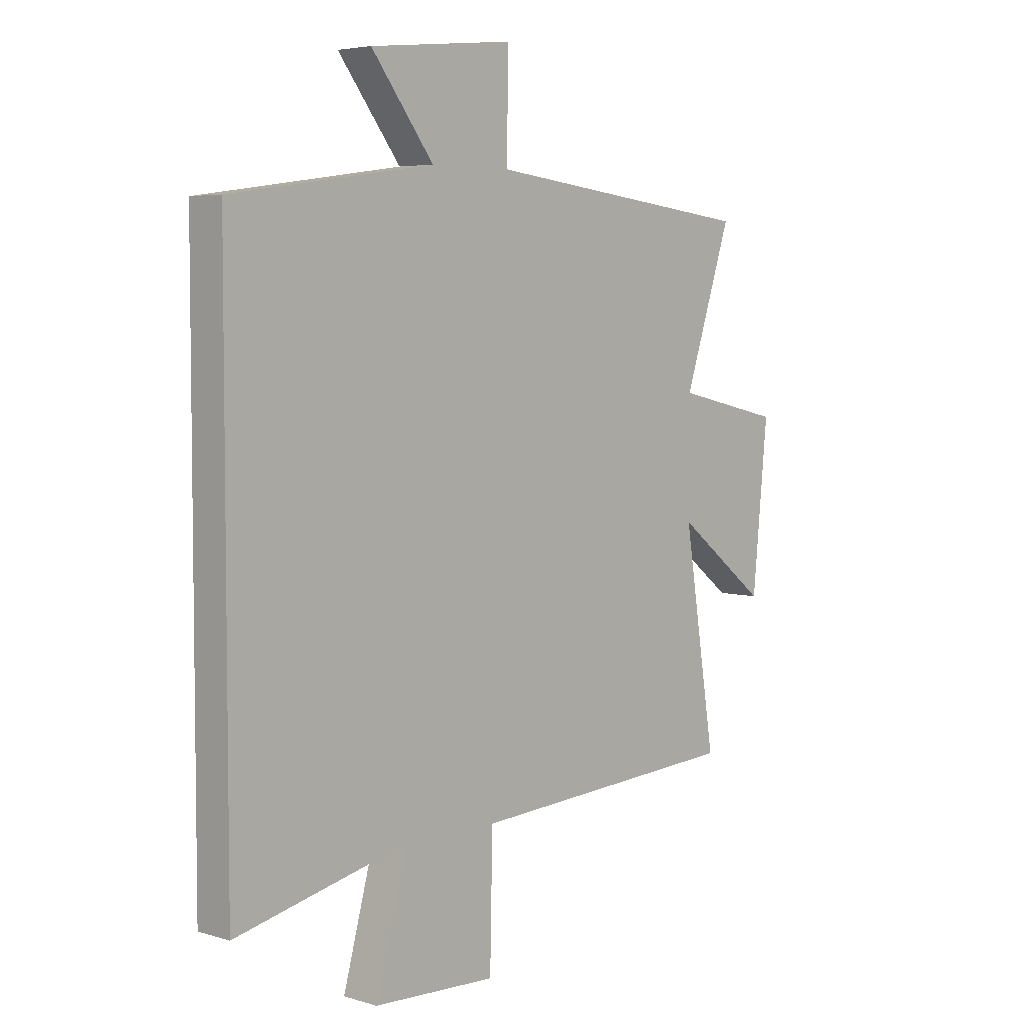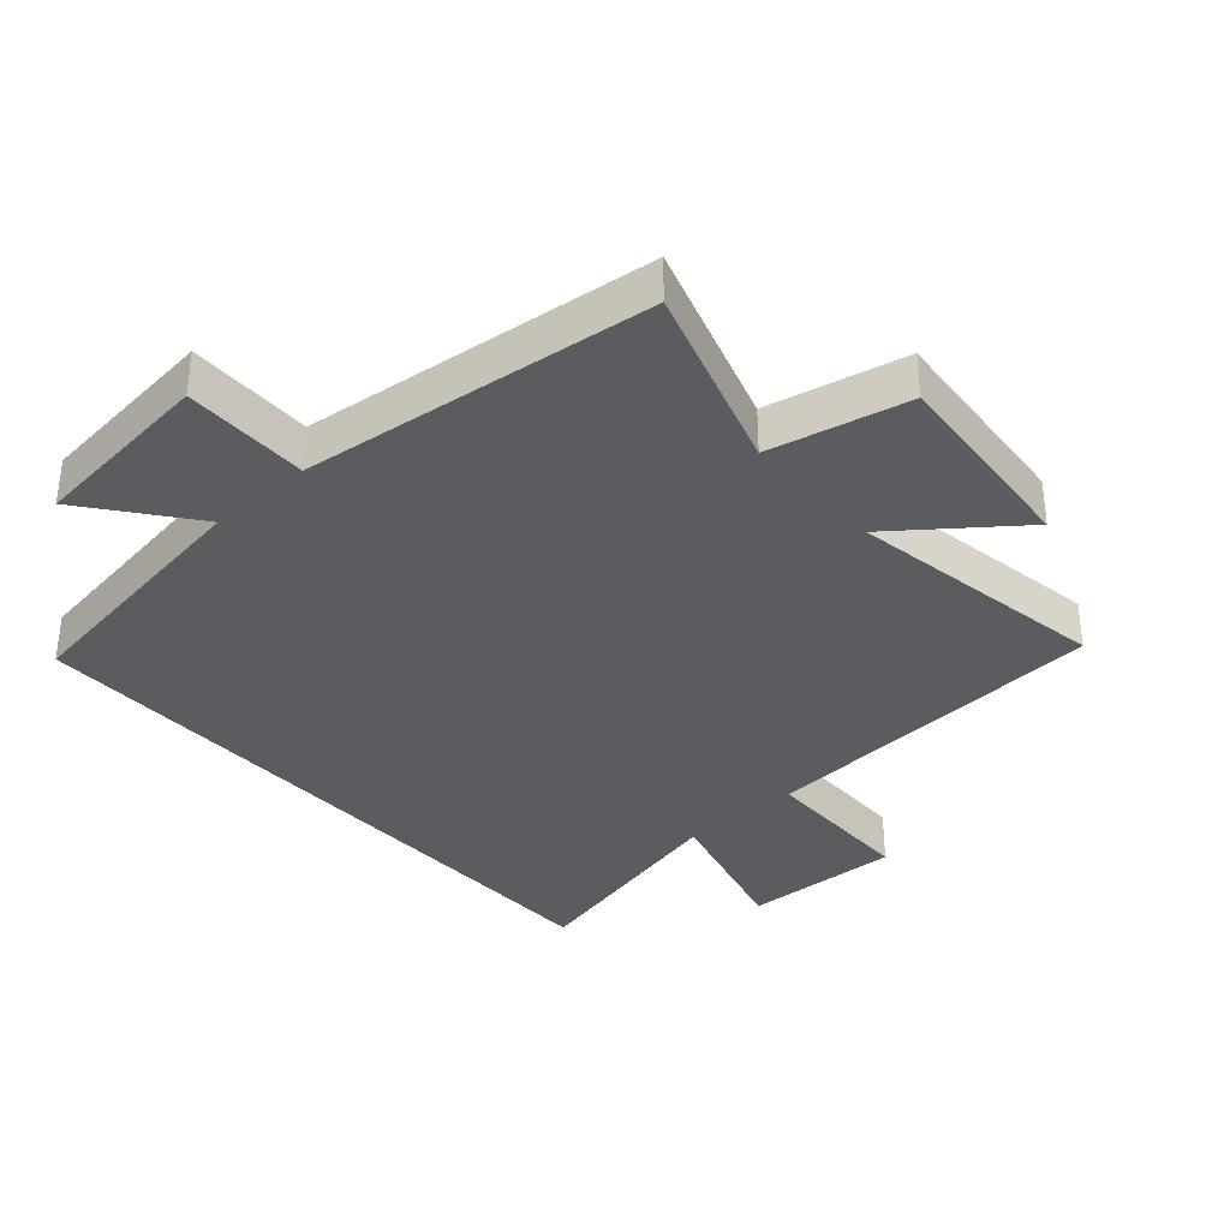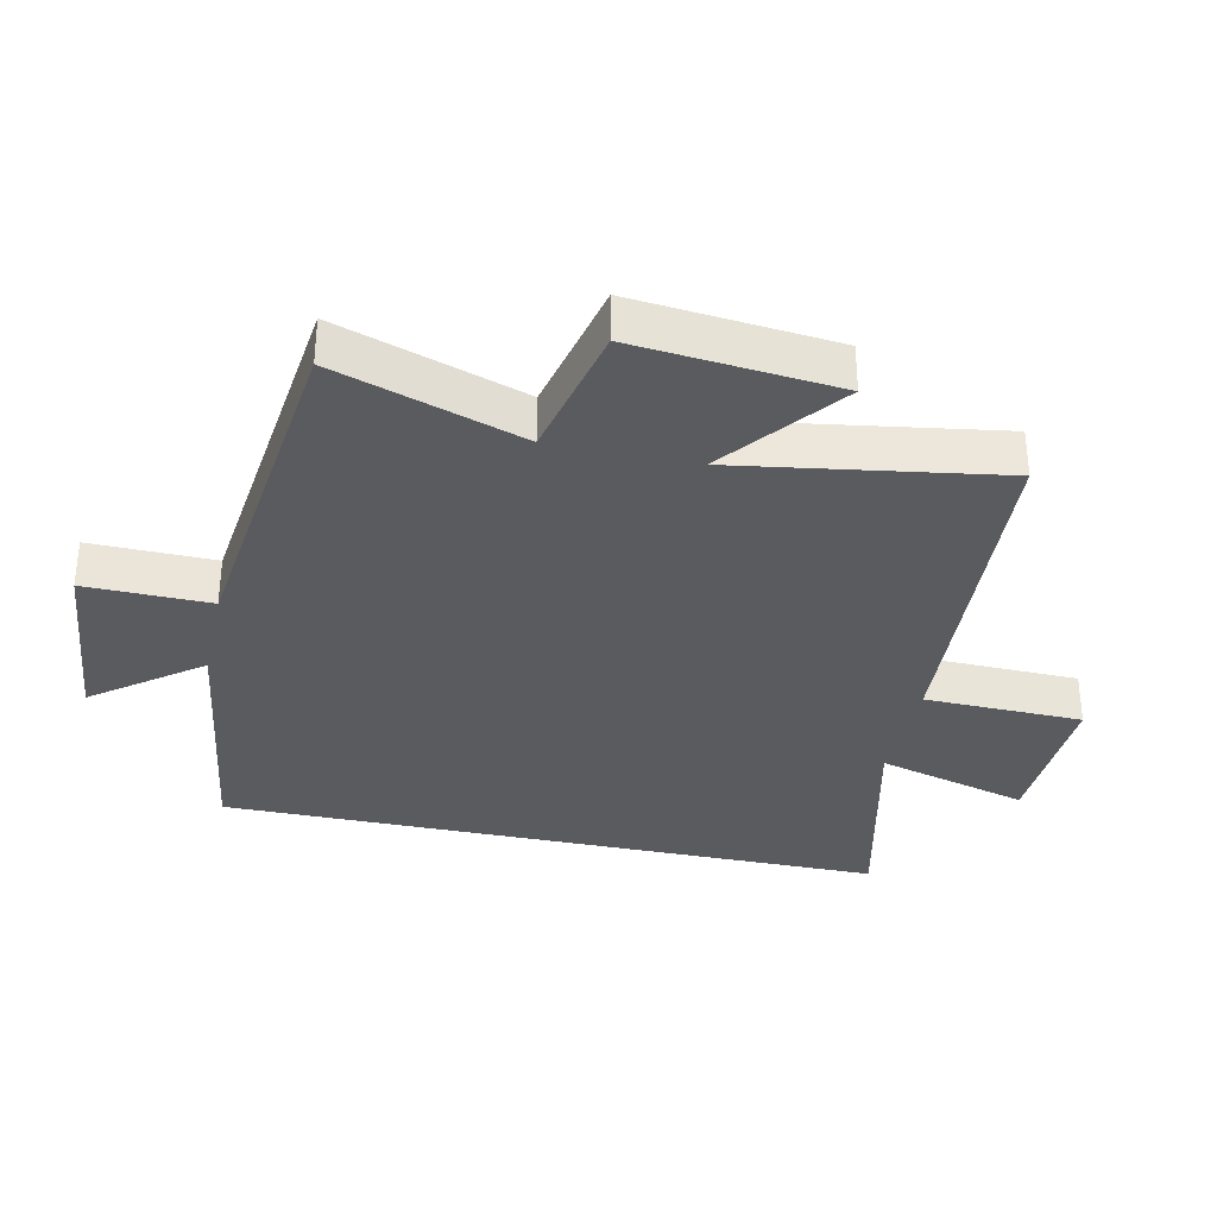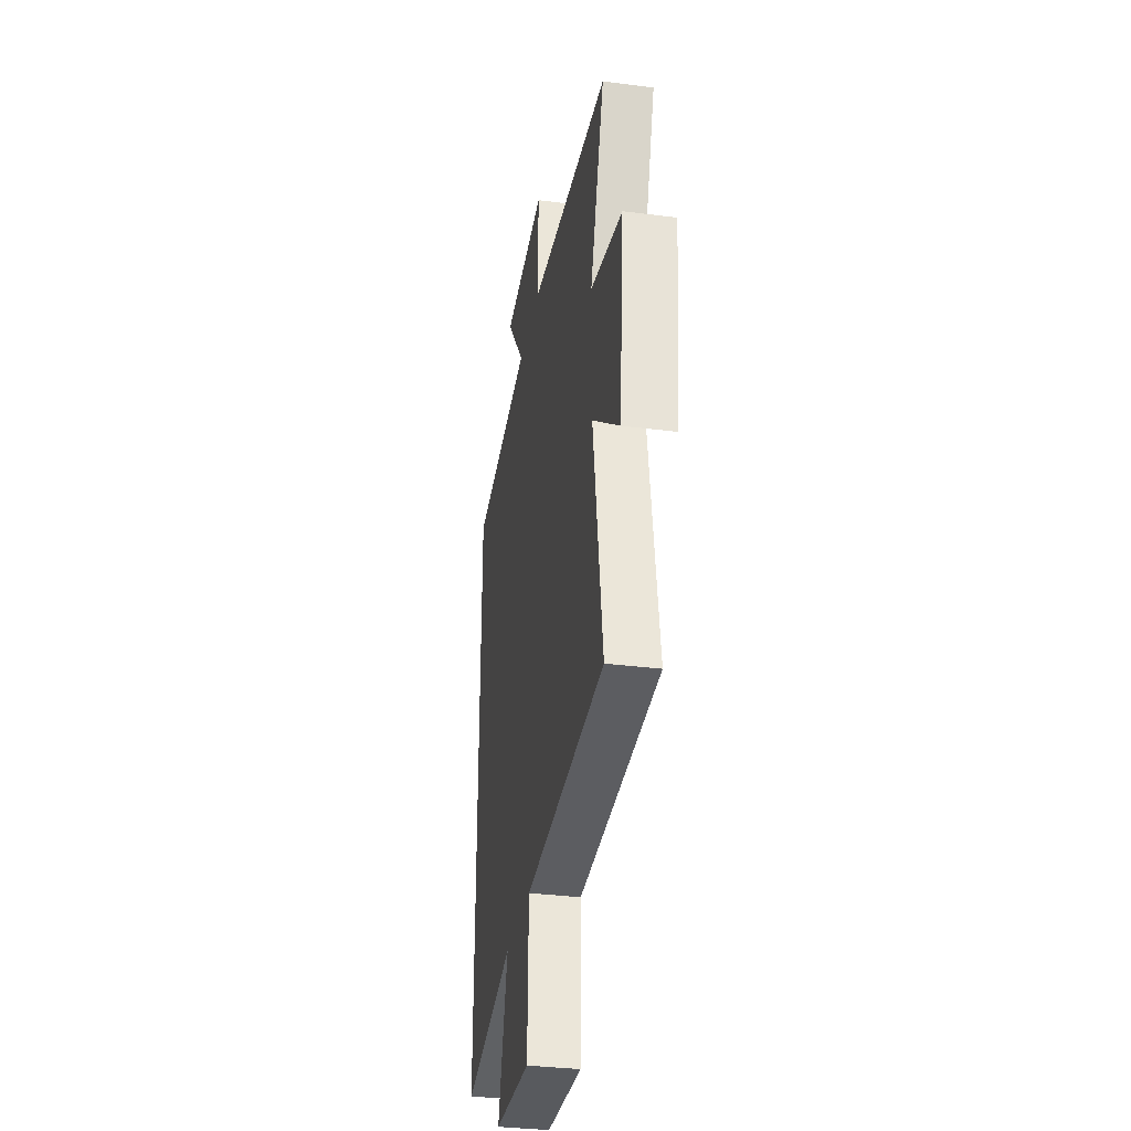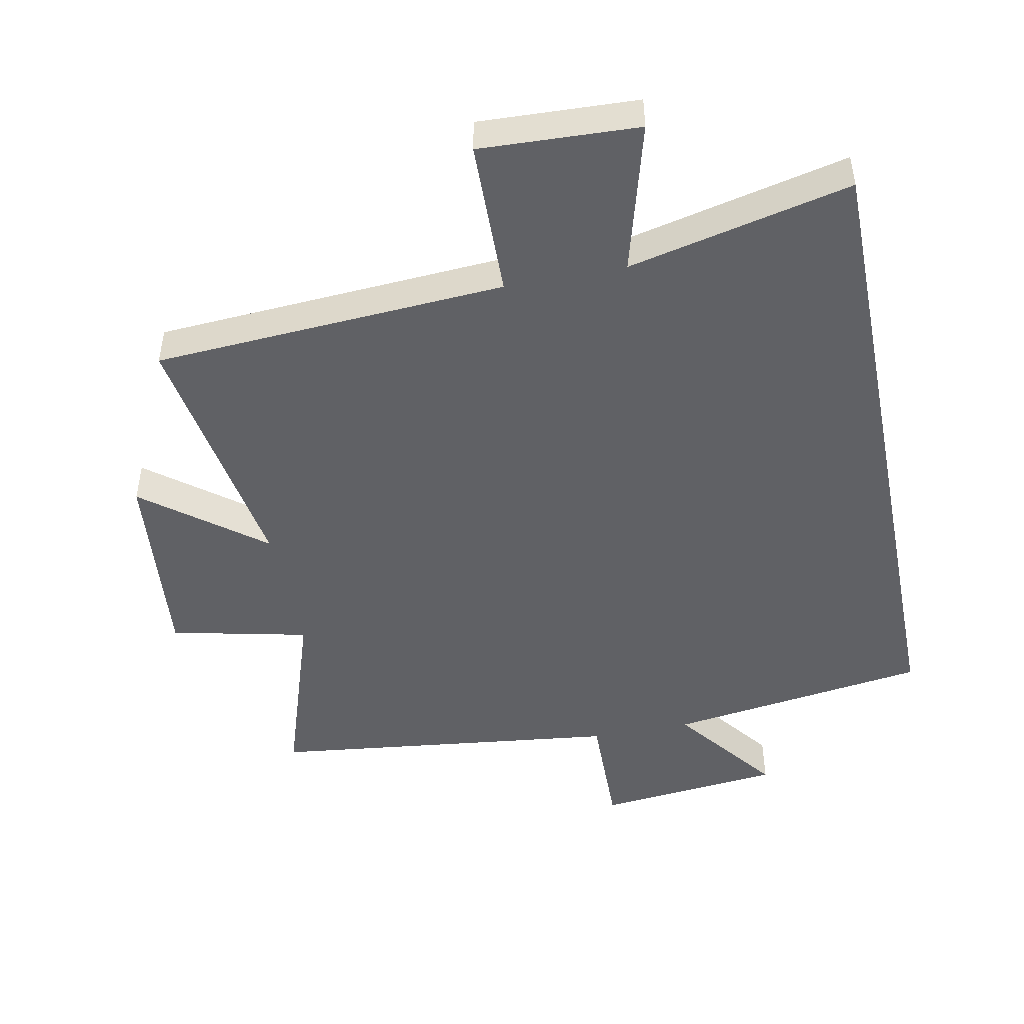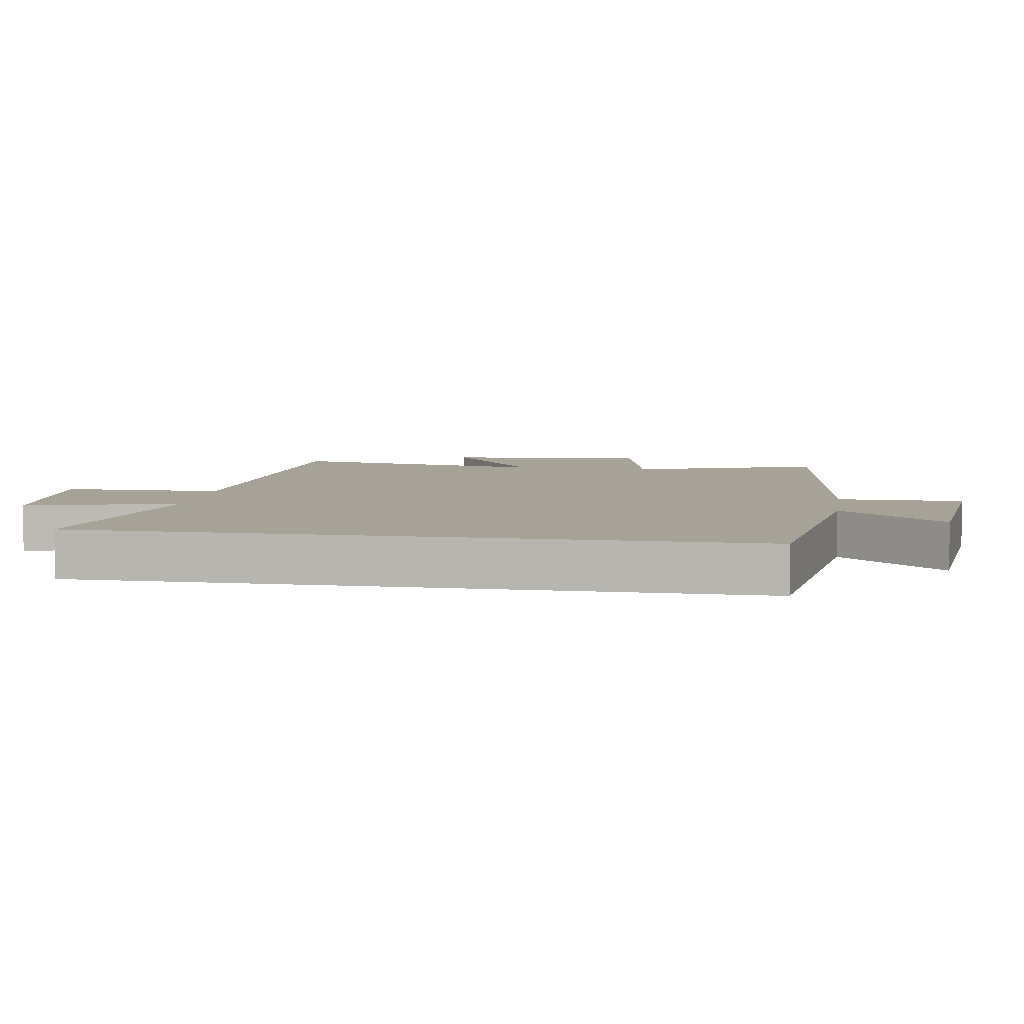
<metadata>
{"format":"obj","ext":"obj","renderer":"f3d","projection":"perspective","resolution":1024,"background":"white","views":[{"elev":4.9,"azim":-46.8,"up":"+Z"},{"elev":-35.2,"azim":41.8,"up":"+Y"},{"elev":-33.5,"azim":77.7,"up":"+Y"},{"elev":-33.5,"azim":80.0,"up":"+Z"},{"elev":-47.5,"azim":-168.8,"up":"+Y"},{"elev":6.6,"azim":-81.2,"up":"+Y"}]}
</metadata>
<code>
v 0.594 0.07 0.437
v 0.5 0.07 0.151
v 0.711 0.07 0.104
v 0.681 0.07 -0.206
v 0.5 0.07 -0.065
v 0.563 0.07 -0.465
v 0.024 0.07 -0.5
v 0.019 0.07 -0.742
v -0.223 0.07 -0.732
v -0.16 0.07 -0.5
v -0.5 0.07 -0.579
v -0.5 0.07 0.442
v -0.101 0.07 0.5
v -0.224 0.07 0.661
v 0.06 0.07 0.691
v 0.057 0.07 0.5
v 0.594 0 0.437
v 0.5 0 0.151
v 0.711 0 0.104
v 0.681 0 -0.206
v 0.5 0 -0.065
v 0.563 0 -0.465
v 0.024 0 -0.5
v 0.019 0 -0.742
v -0.223 0 -0.732
v -0.16 0 -0.5
v -0.5 0 -0.579
v -0.5 0 0.442
v -0.101 0 0.5
v -0.224 0 0.661
v 0.06 0 0.691
v 0.057 0 0.5
f 13 14 15 16
f 16 1 2
f 13 16 2
f 12 13 2
f 11 12 2
f 10 11 2
f 7 8 9 10
f 5 6 7 10
f 5 10 2 3
f 3 4 5
f 32 31 30 29
f 18 17 32
f 18 32 29
f 18 29 28
f 18 28 27
f 18 27 26
f 26 25 24 23
f 26 23 22 21
f 19 18 26 21
f 21 20 19
f 1 17 18 2
f 2 18 19 3
f 3 19 20 4
f 4 20 21 5
f 5 21 22 6
f 6 22 23 7
f 7 23 24 8
f 8 24 25 9
f 9 25 26 10
f 10 26 27 11
f 11 27 28 12
f 12 28 29 13
f 13 29 30 14
f 14 30 31 15
f 15 31 32 16
f 16 32 17 1

</code>
